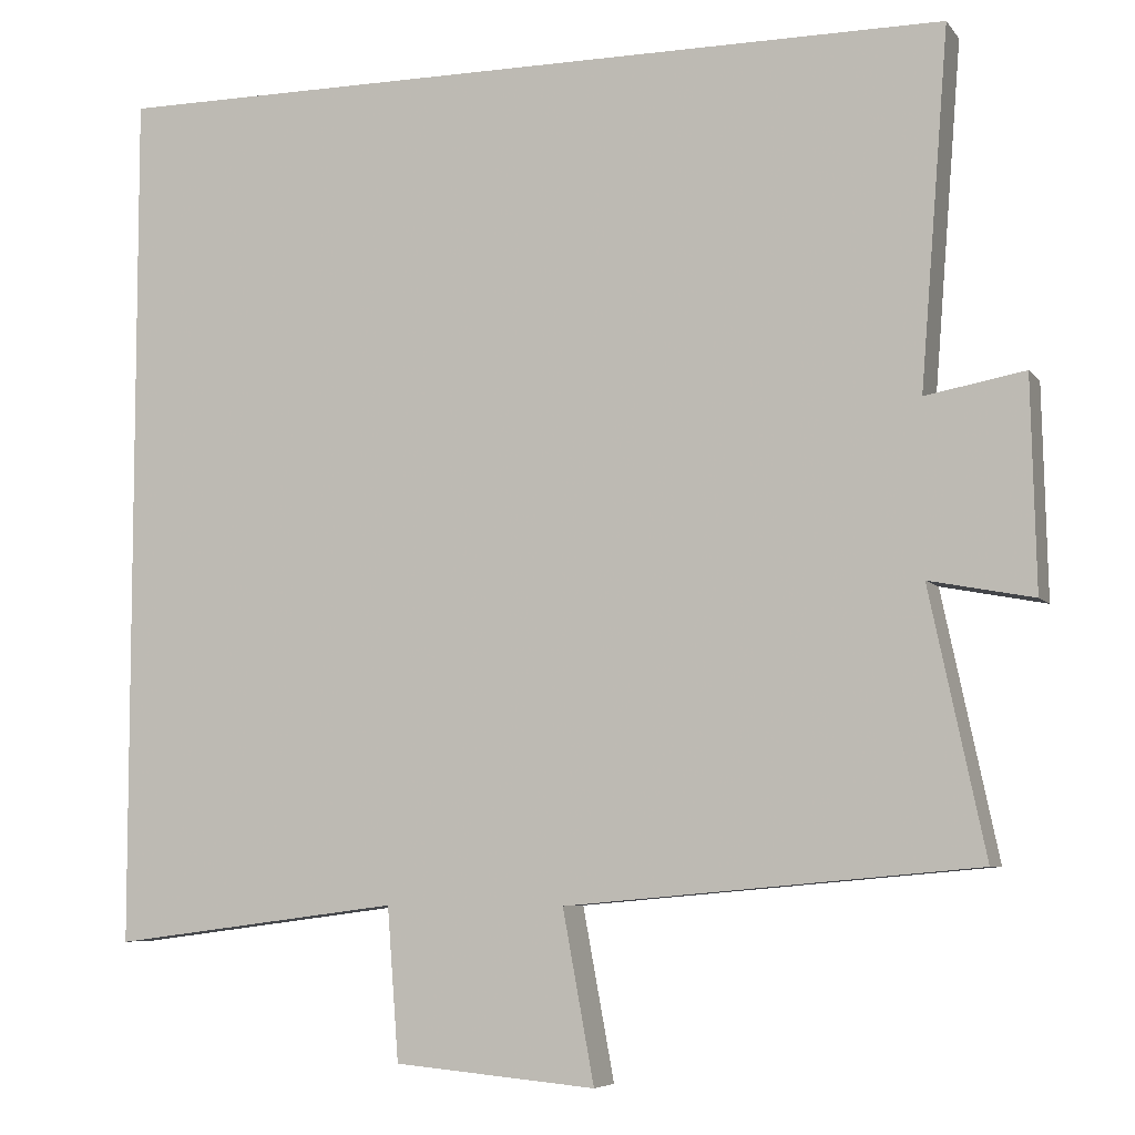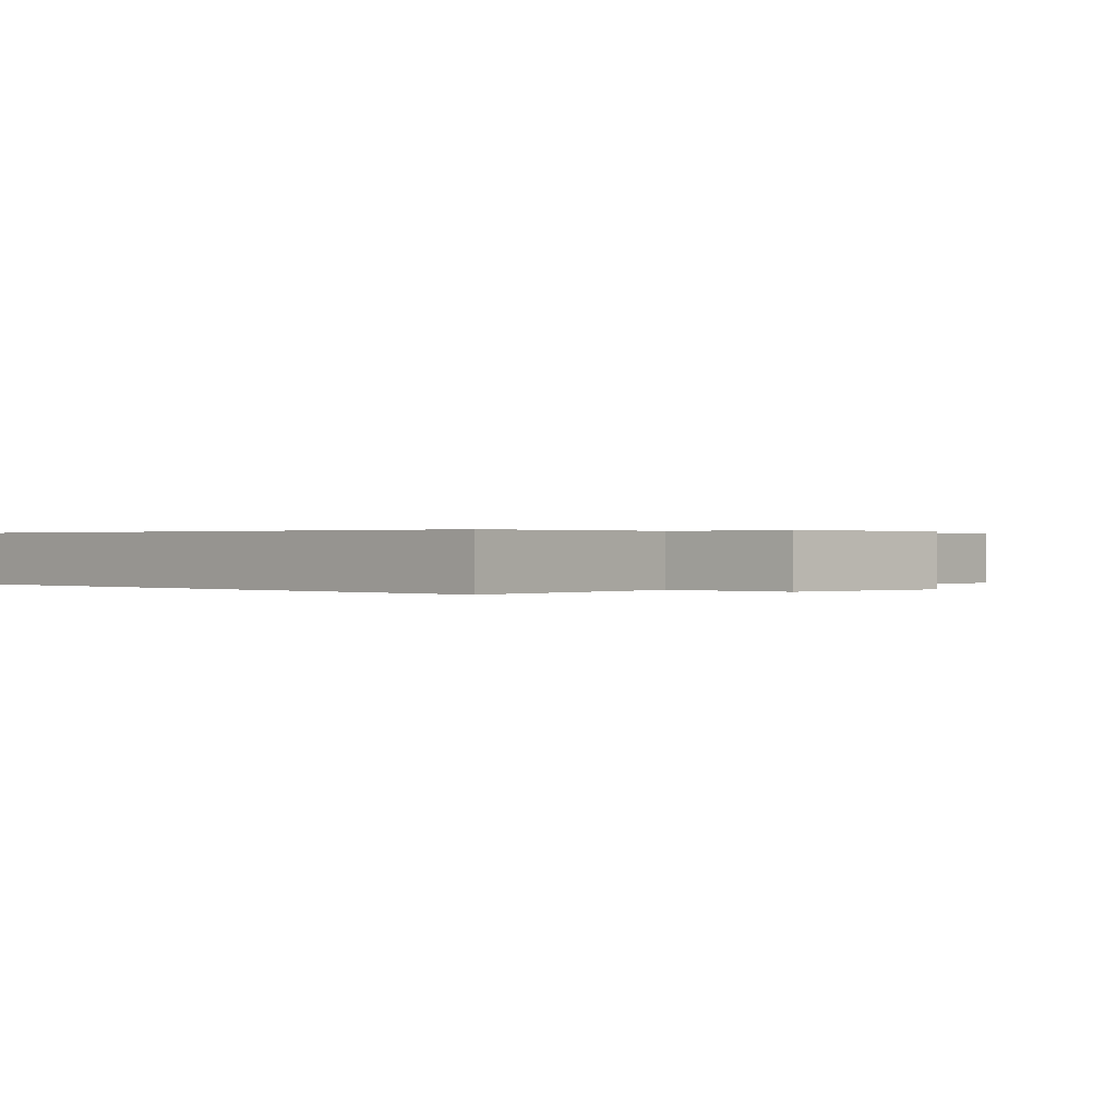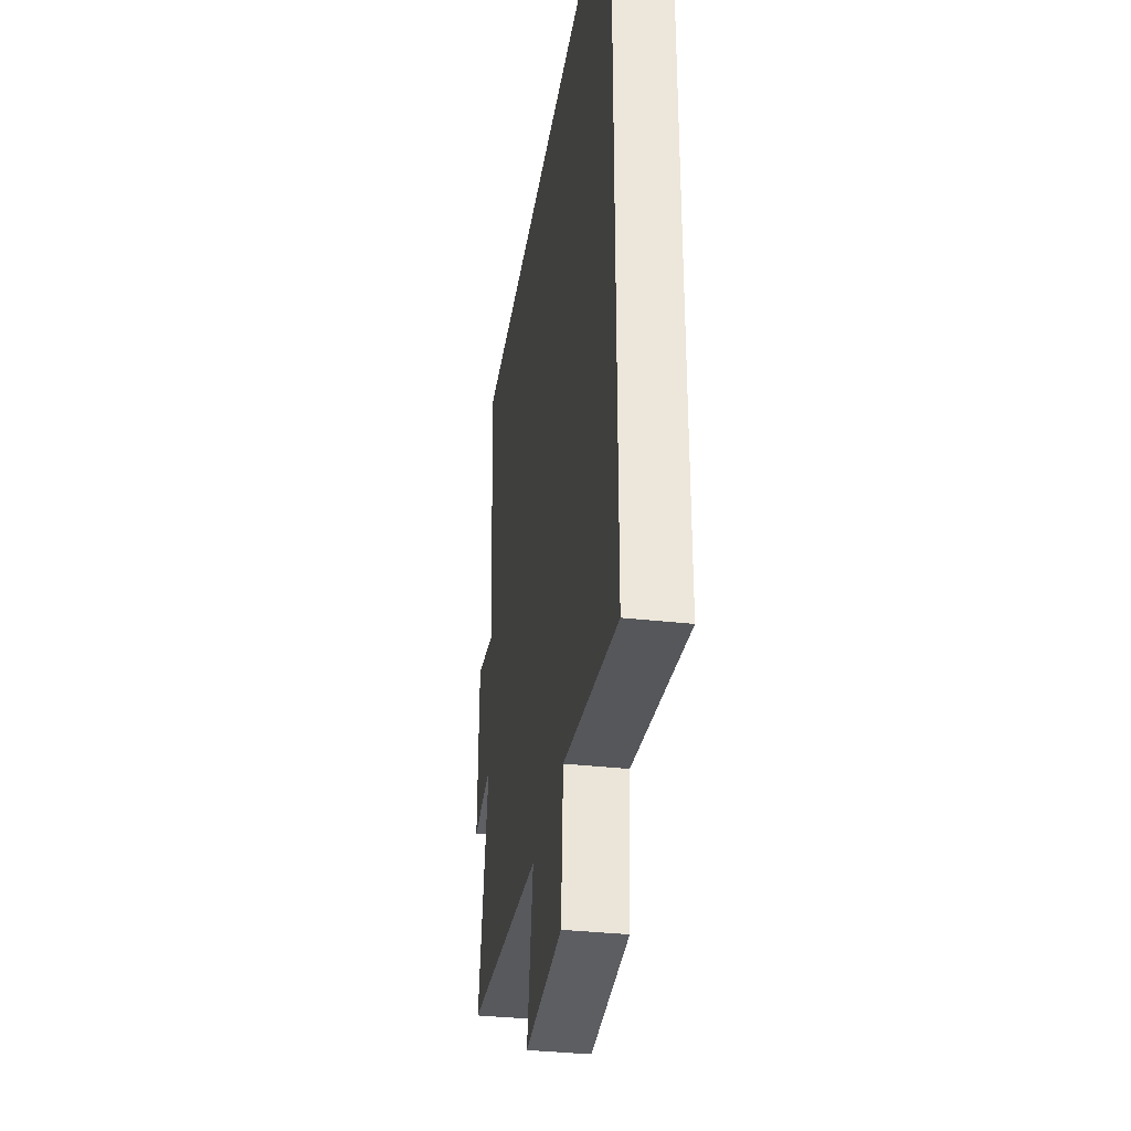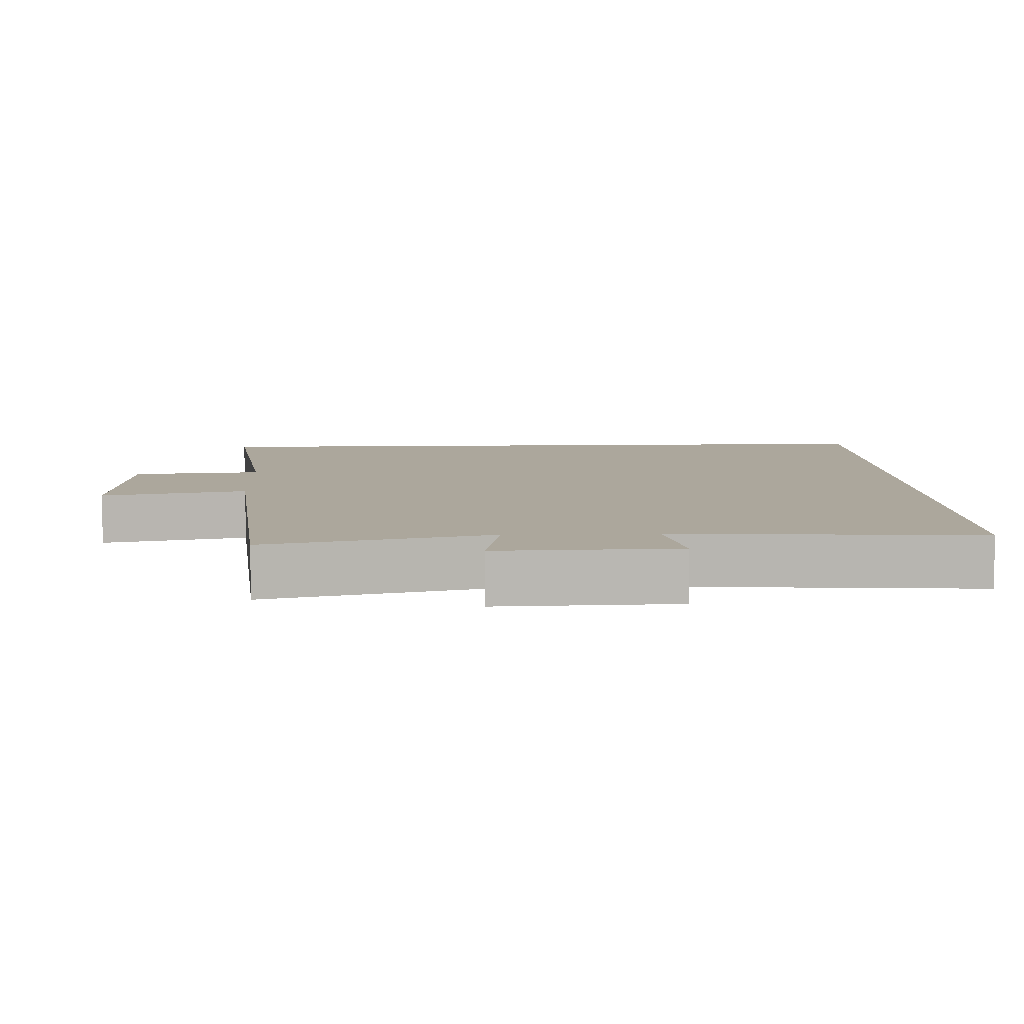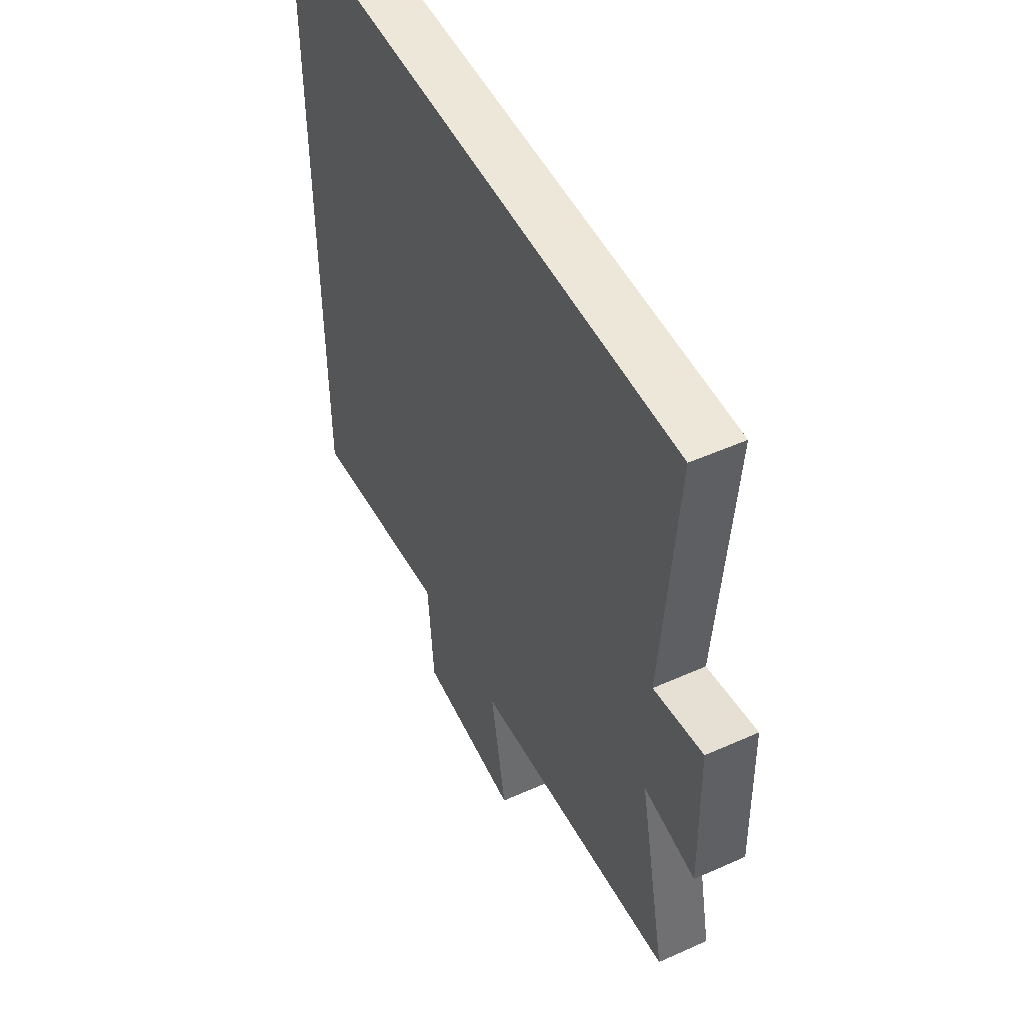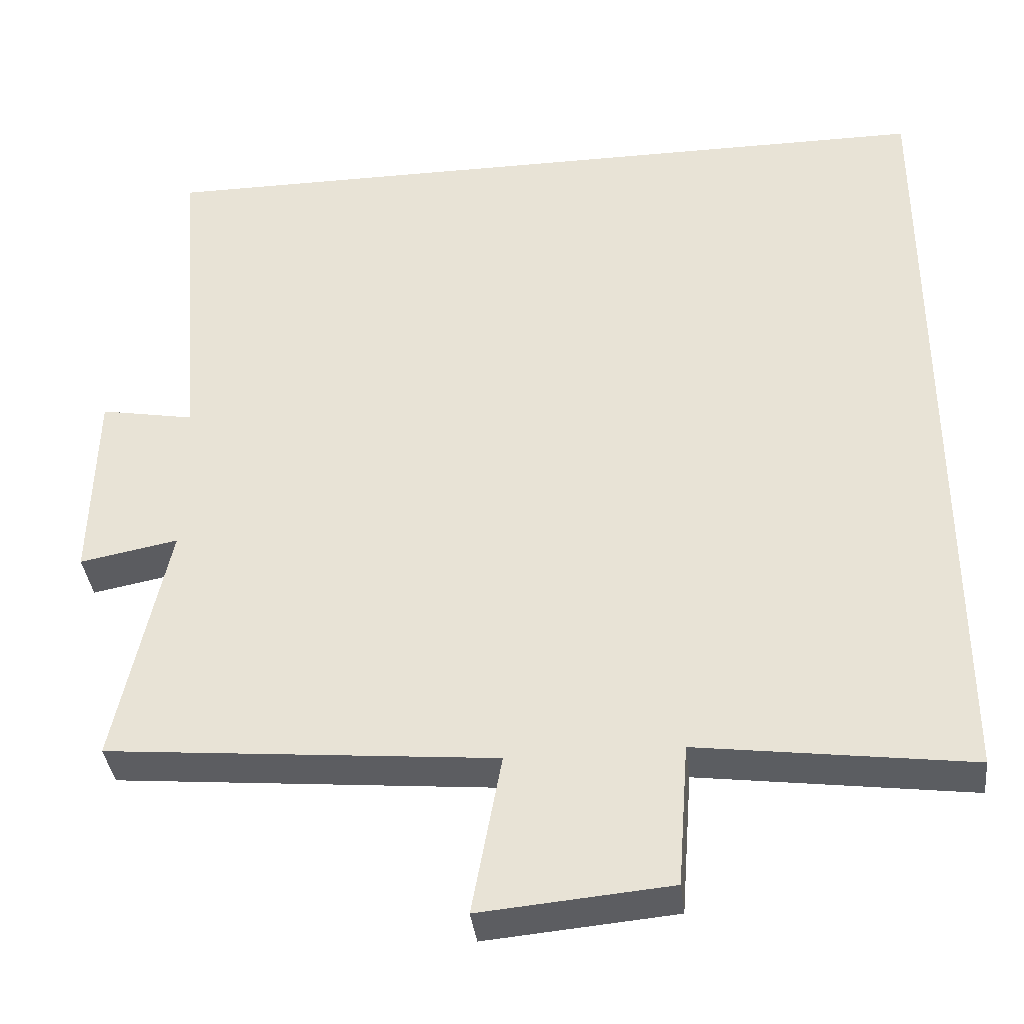
<metadata>
{"format":"obj","ext":"obj","renderer":"f3d","projection":"perspective","resolution":1024,"background":"white","views":[{"elev":-6.4,"azim":-159.9,"up":"+Z"},{"elev":0.3,"azim":135.4,"up":"+Y"},{"elev":-34.4,"azim":81.3,"up":"+Z"},{"elev":8.4,"azim":-92.6,"up":"+Y"},{"elev":50.2,"azim":-116.2,"up":"+Z"},{"elev":-37.2,"azim":6.6,"up":"+Z"}]}
</metadata>
<code>
v -0.534 0.07 0.5
v 0.5 0.07 0.5
v 0.5 0.07 -0.546
v 0.15 0.07 -0.5
v 0.136 0.07 -0.684
v -0.108 0.07 -0.706
v -0.07 0.07 -0.5
v -0.567 0.07 -0.455
v -0.5 0.07 -0.138
v -0.626 0.07 -0.162
v -0.62 0.07 0.092
v -0.5 0.07 0.07
v -0.534 0 0.5
v 0.5 0 0.5
v 0.5 0 -0.546
v 0.15 0 -0.5
v 0.136 0 -0.684
v -0.108 0 -0.706
v -0.07 0 -0.5
v -0.567 0 -0.455
v -0.5 0 -0.138
v -0.626 0 -0.162
v -0.62 0 0.092
v -0.5 0 0.07
f 9 10 11 12
f 7 8 9
f 7 9 12
f 4 5 6 7
f 4 7 12 1
f 1 2 3 4
f 24 23 22 21
f 21 20 19
f 24 21 19
f 19 18 17 16
f 13 24 19 16
f 16 15 14 13
f 1 13 14 2
f 2 14 15 3
f 3 15 16 4
f 4 16 17 5
f 5 17 18 6
f 6 18 19 7
f 7 19 20 8
f 8 20 21 9
f 9 21 22 10
f 10 22 23 11
f 11 23 24 12
f 12 24 13 1

</code>
